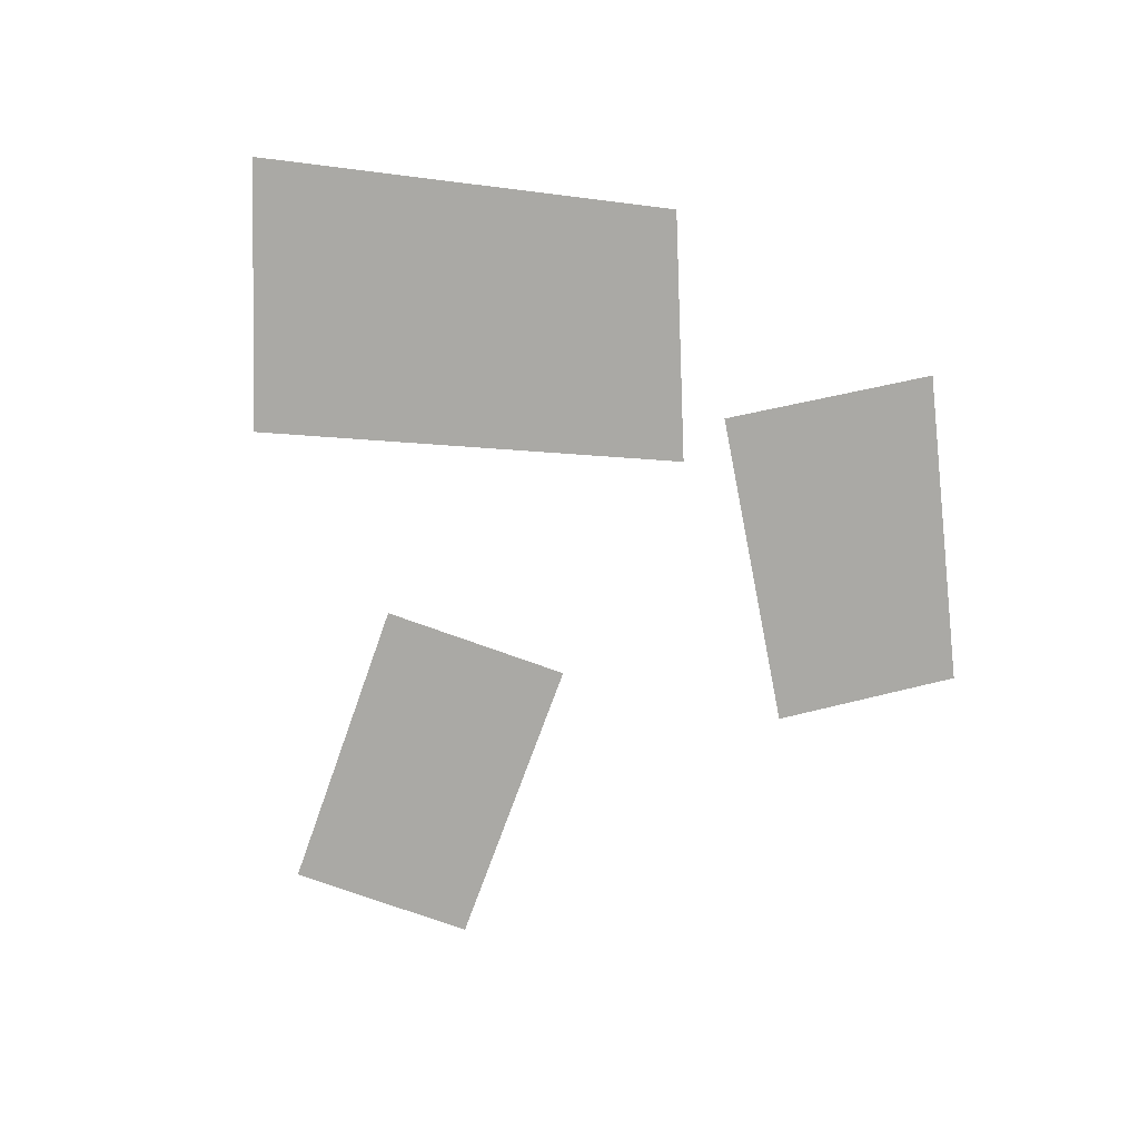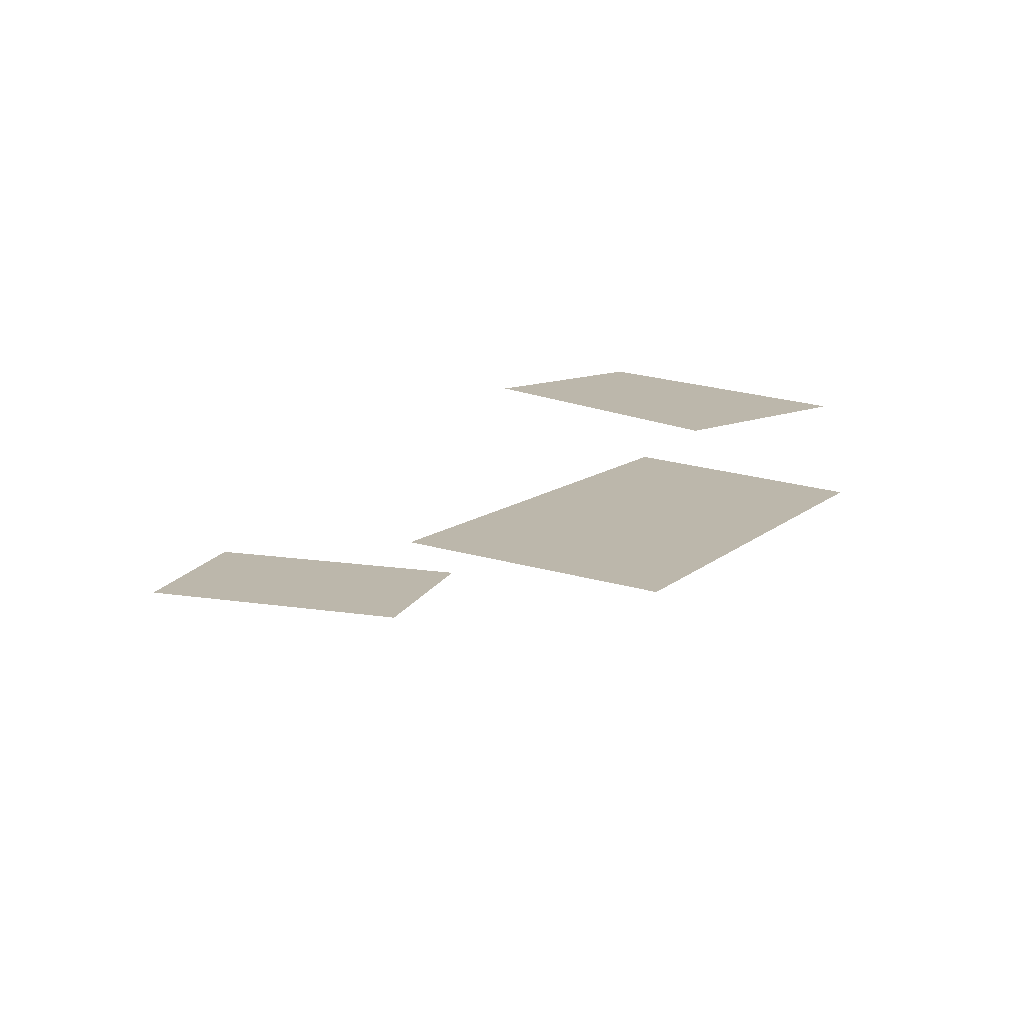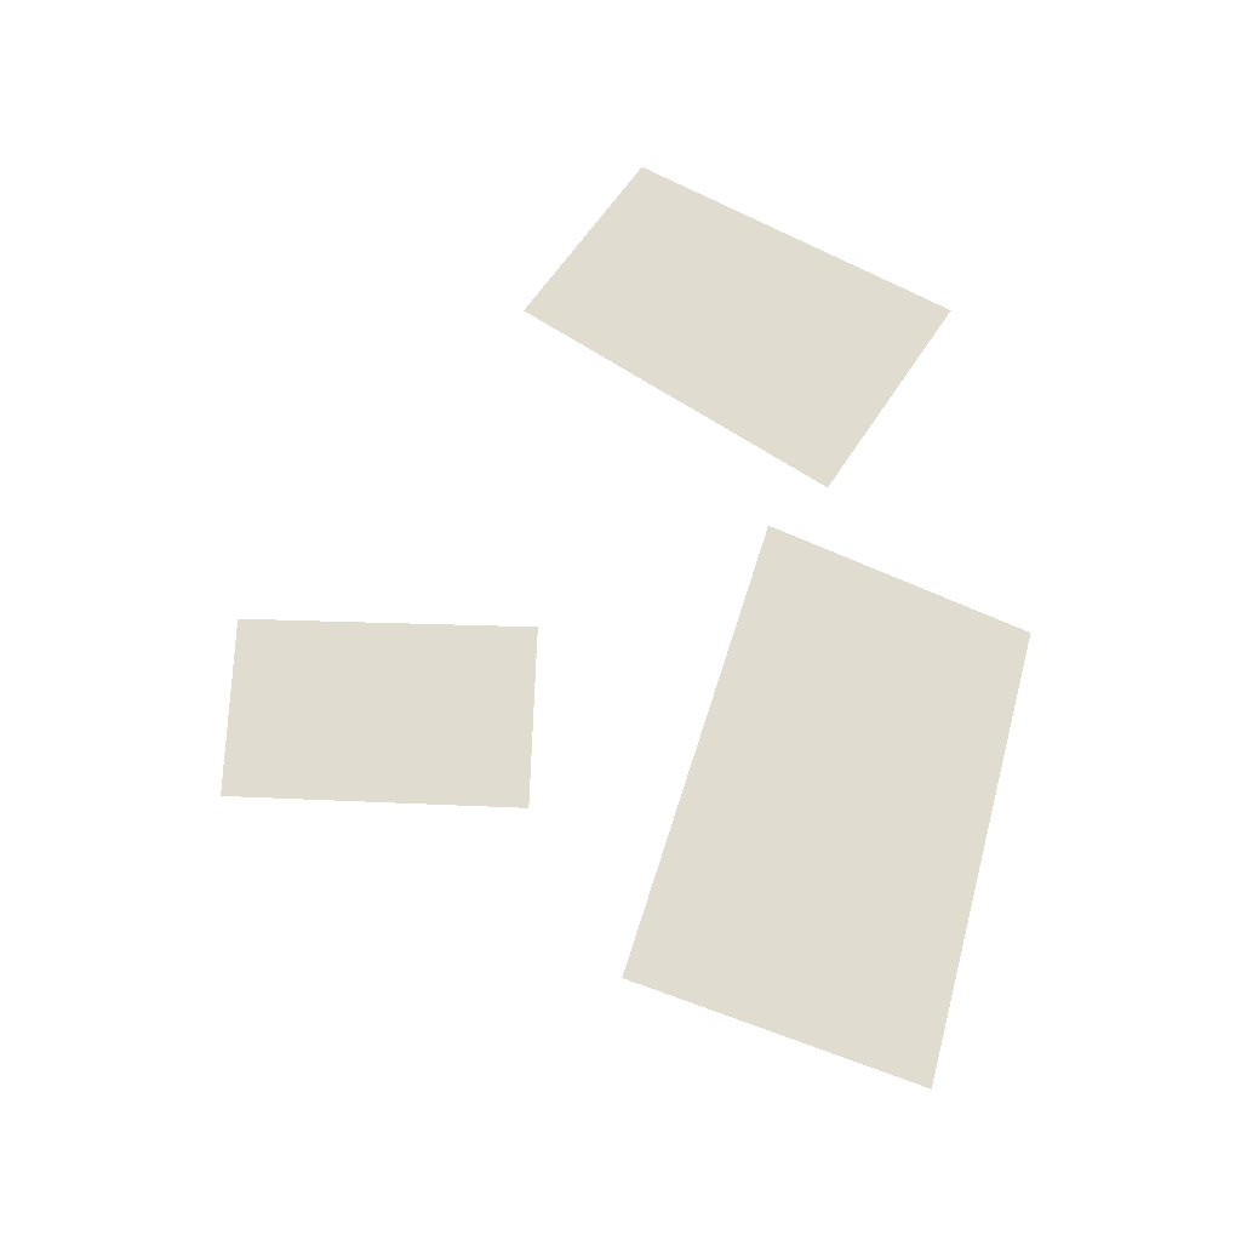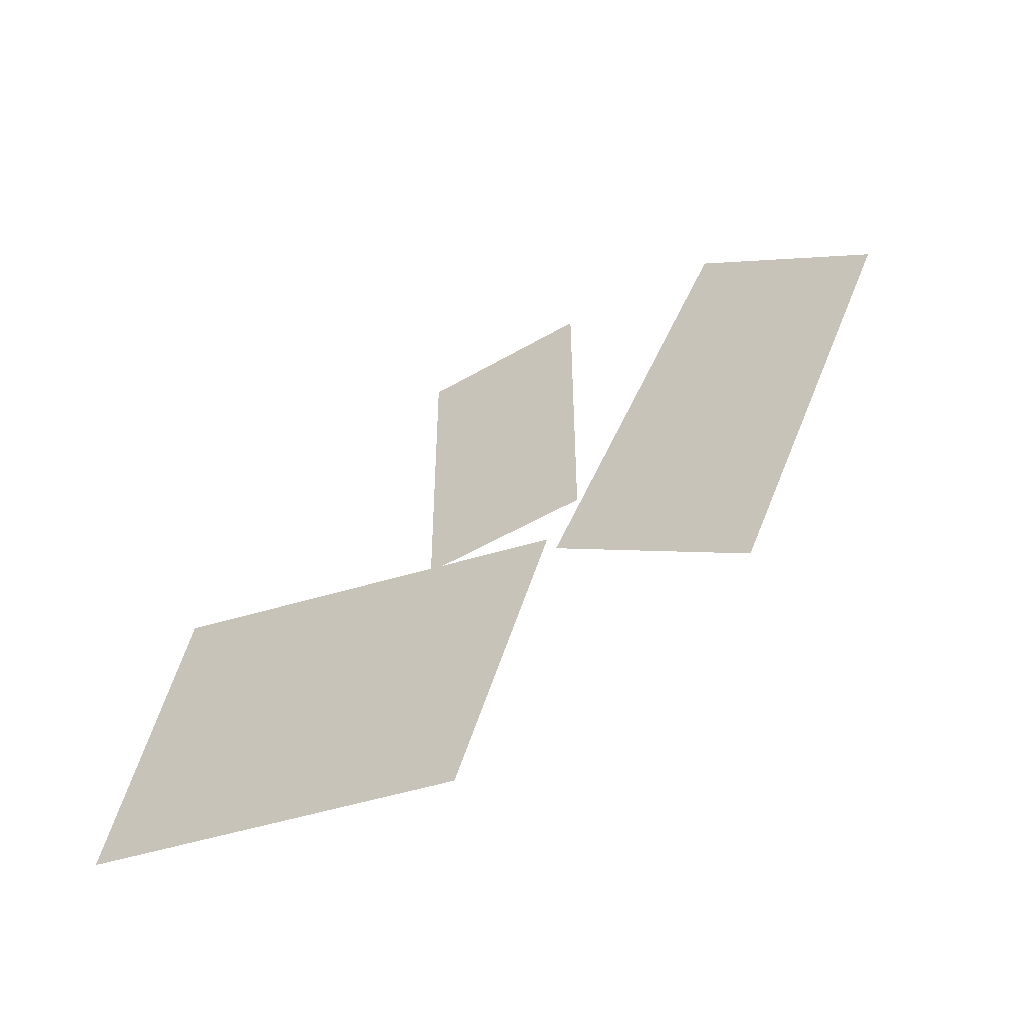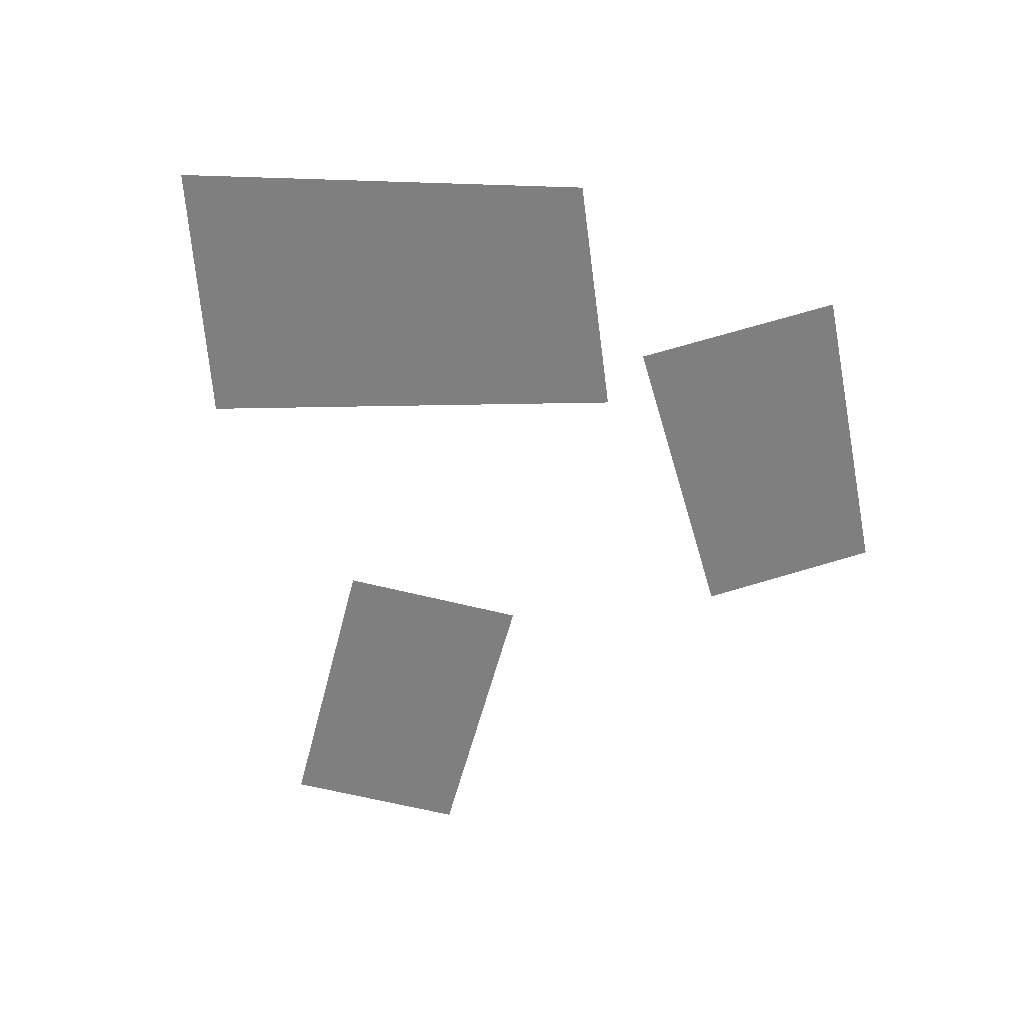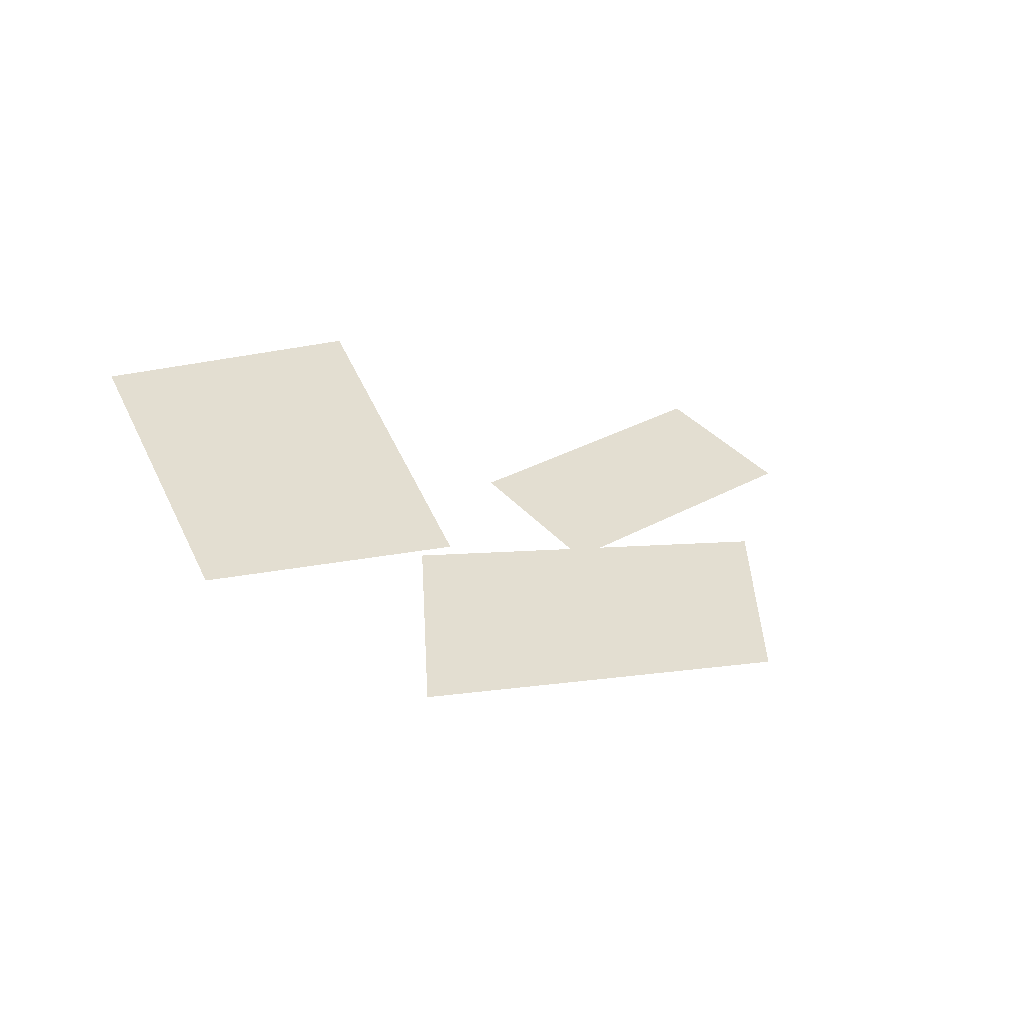
<metadata>
{"format":"obj","ext":"obj","renderer":"f3d","projection":"perspective","resolution":1024,"background":"white","views":[{"elev":-75.4,"azim":160.2,"up":"+Y"},{"elev":14.5,"azim":108.4,"up":"+Y"},{"elev":69.4,"azim":92.0,"up":"+Y"},{"elev":-47.2,"azim":-146.0,"up":"+Z"},{"elev":-59.9,"azim":165.3,"up":"+Y"},{"elev":36.2,"azim":-125.1,"up":"+Y"}]}
</metadata>
<code>
g upper3_2_extra
v 0.198 0.4367 0.4095
v -0.07382 0.4367 -0.02912
v 0.2006 0.4367 -0.02912
v -0.07123 0.4367 0.4095
v -0.6949 0.6931 -0.1592
v -0.4766 0.6931 -0.6037
v -0.1967 0.6931 -0.4306
v -0.4552 0.6931 0.0005503
v 0.4855 0.6504 -0.1714
v -0.1556 0.6504 -0.3521
v -0.009512 0.6504 -0.7114
v 0.6148 0.6504 -0.5698
g upper3_2_extra_0
f 3 2 1
f 2 4 1
f 7 6 5
f 5 8 7
f 11 10 9
f 9 12 11

</code>
